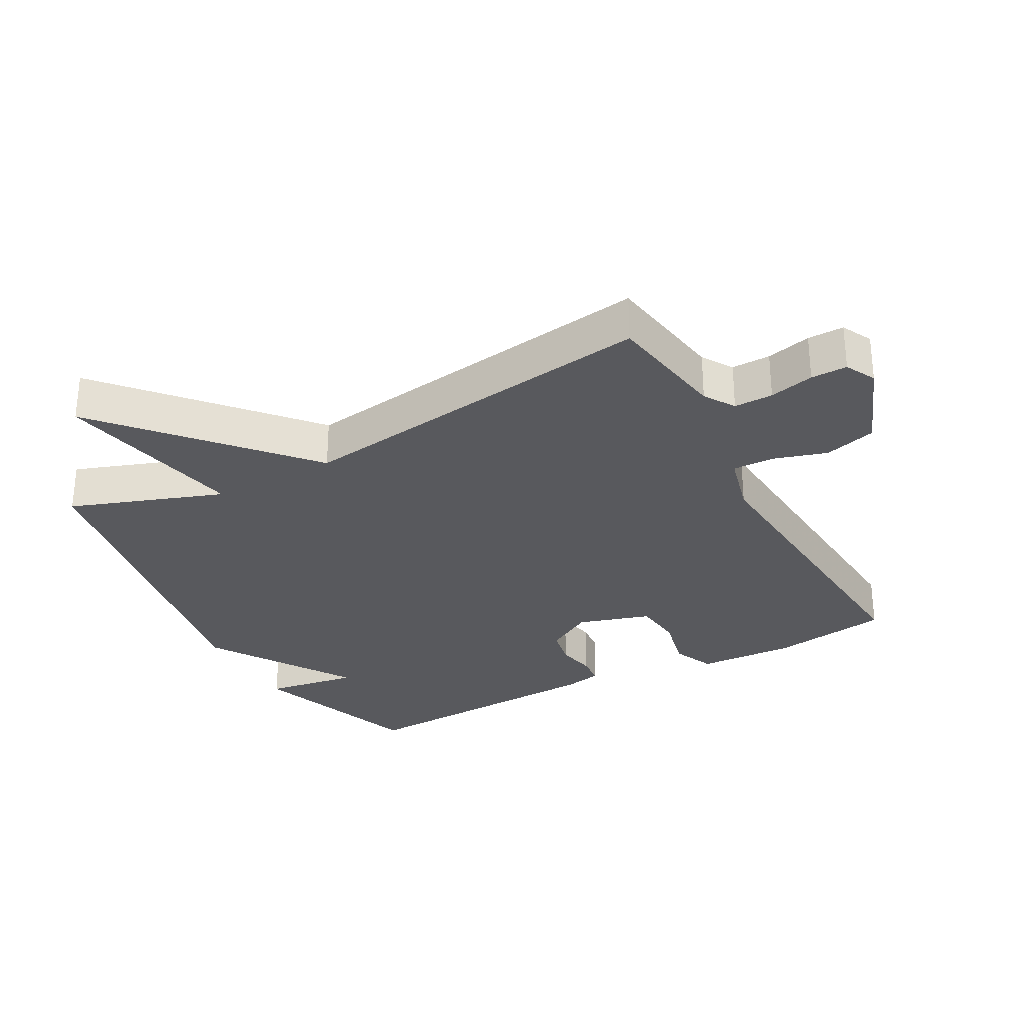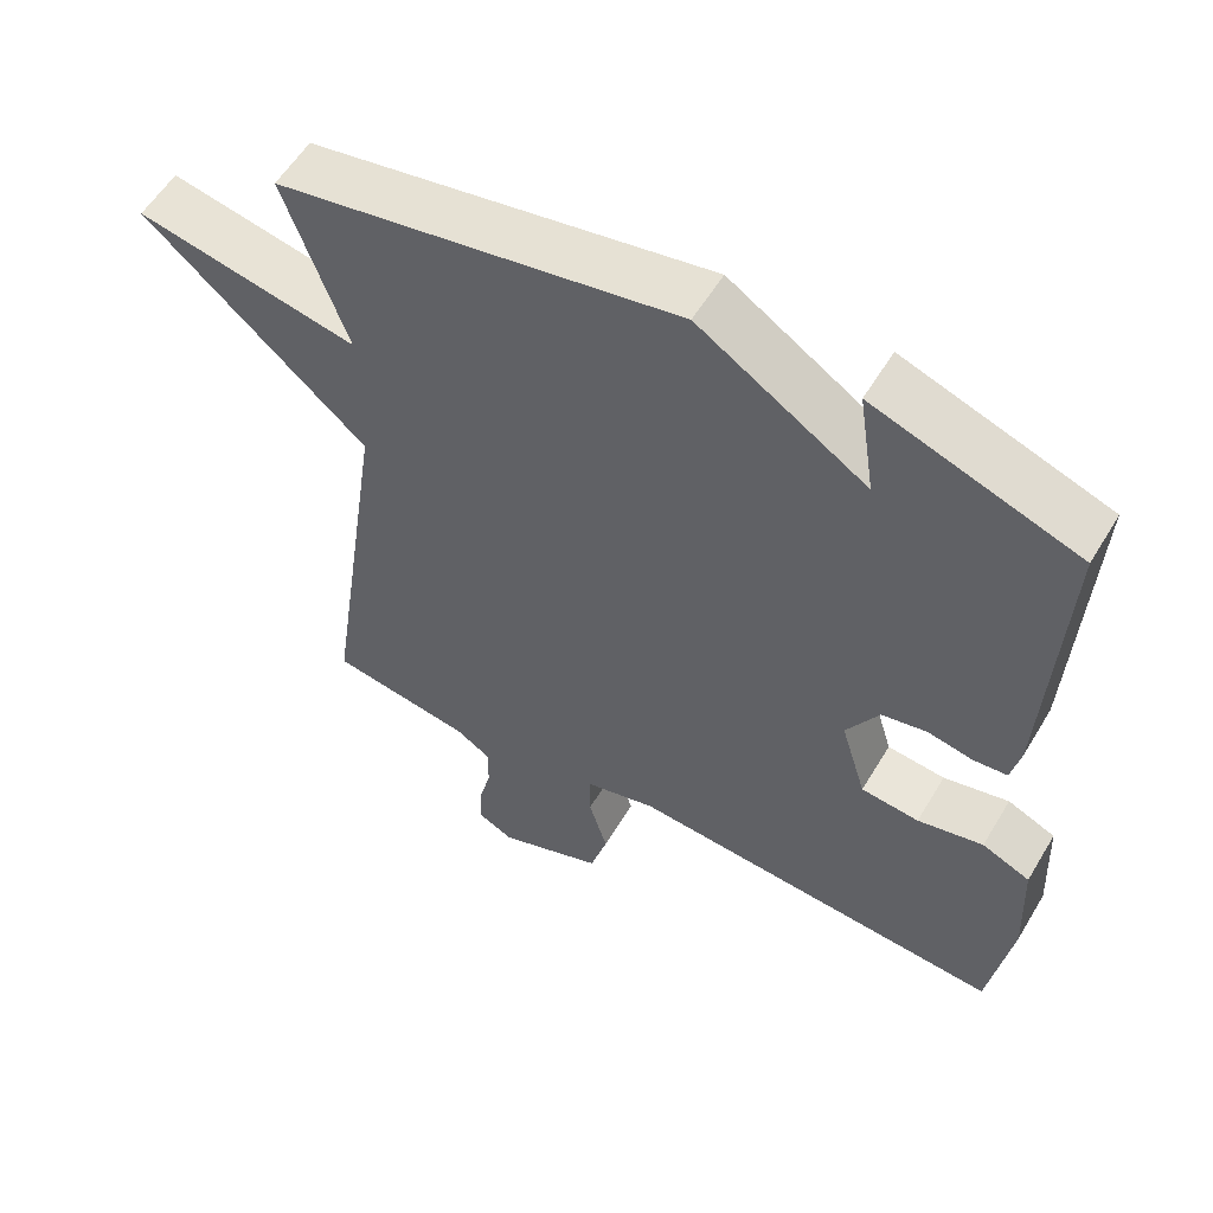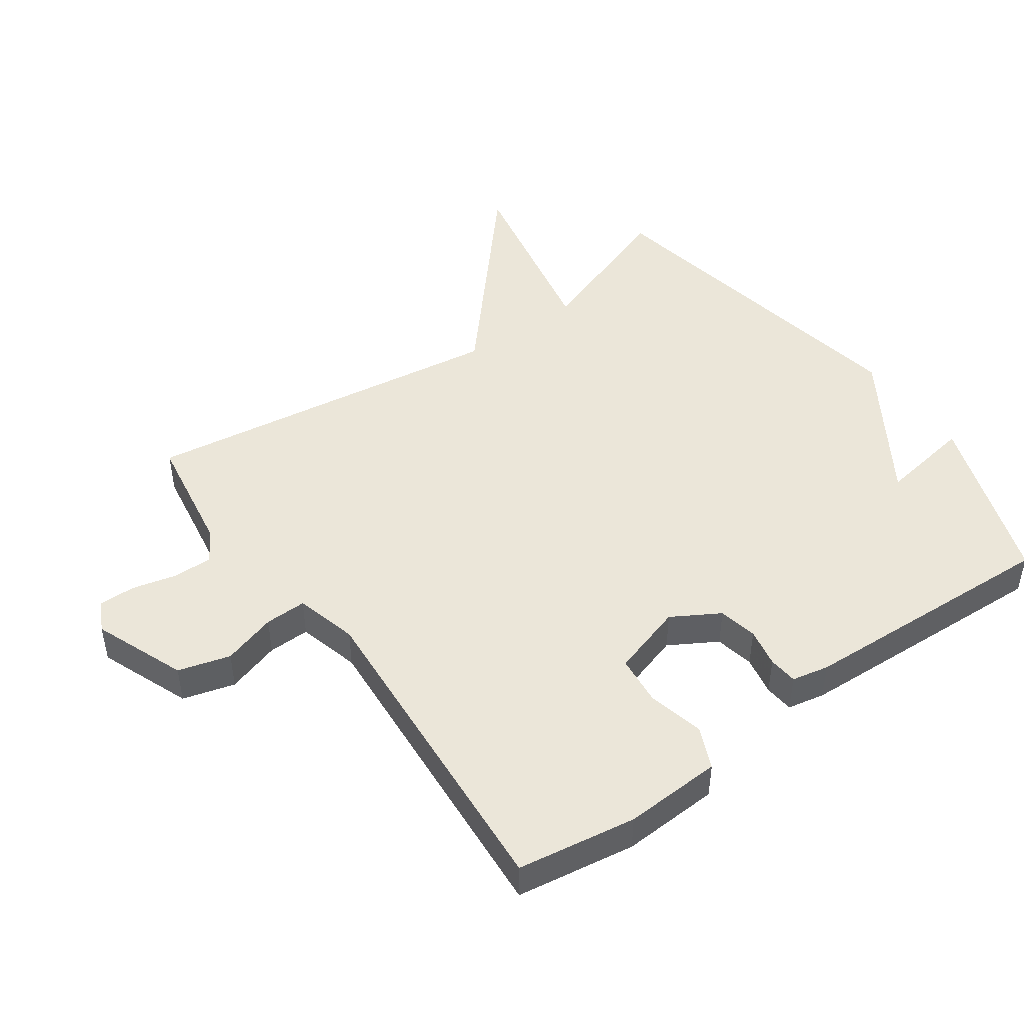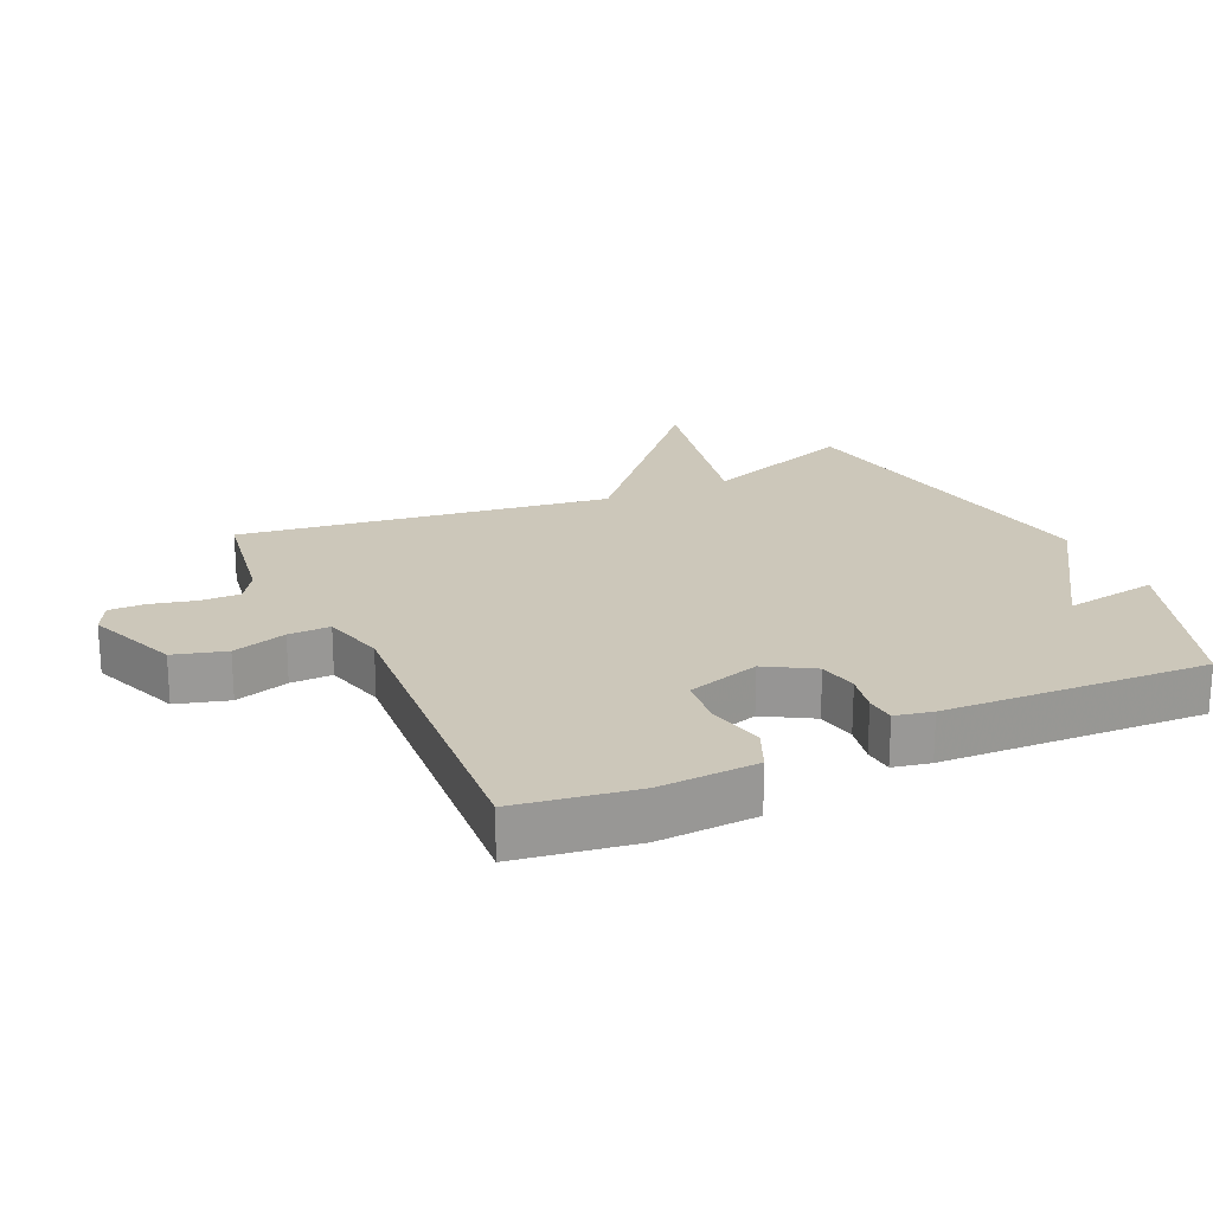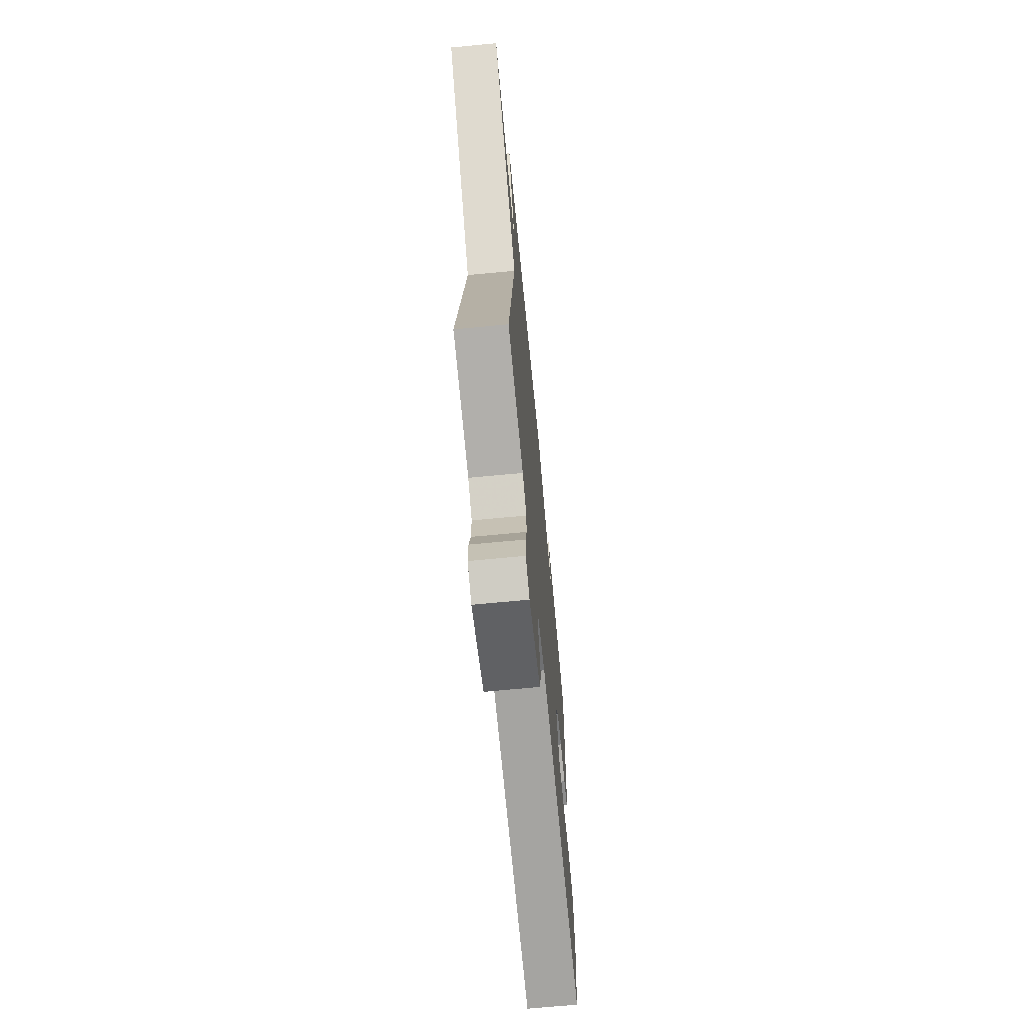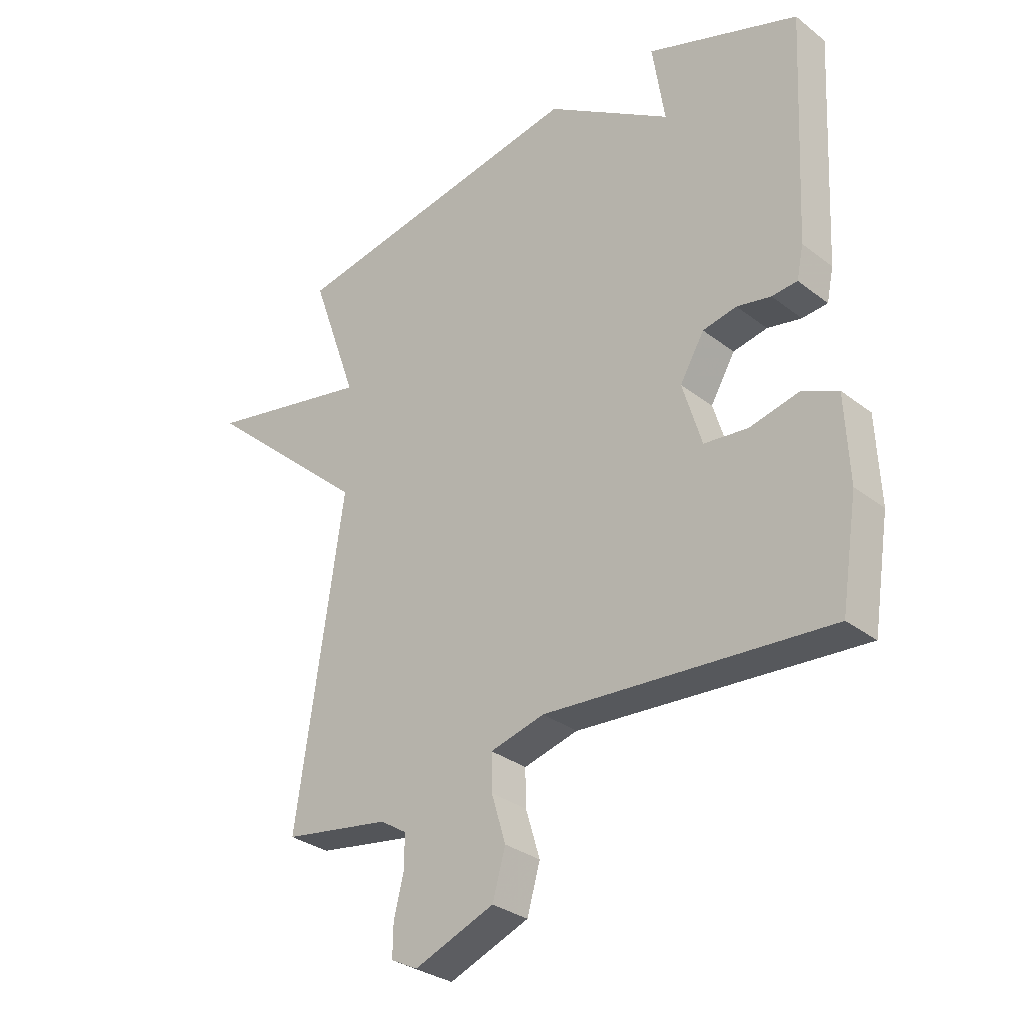
<metadata>
{"format":"obj","ext":"obj","renderer":"f3d","projection":"perspective","resolution":1024,"background":"white","views":[{"elev":-30.0,"azim":118.5,"up":"+Y"},{"elev":56.8,"azim":-149.3,"up":"+Z"},{"elev":47.1,"azim":-125.7,"up":"+Y"},{"elev":21.5,"azim":-114.8,"up":"+Y"},{"elev":-69.2,"azim":95.5,"up":"+Z"},{"elev":-31.0,"azim":-137.7,"up":"+Z"}]}
</metadata>
<code>
v 0.5 0.07 -0.5
v 0.311 0.07 -0.531
v 0.264 0.07 -0.561
v 0.265 0.07 -0.621
v 0.282 0.07 -0.69
v 0.283 0.07 -0.746
v 0.236 0.07 -0.77
v 0.095 0.07 -0.715
v 0.072 0.07 -0.635
v 0.097 0.07 -0.552
v 0.098 0.07 -0.488
v 0.002 0.07 -0.463
v -0.5 0.07 -0.5
v -0.529 0.07 -0.317
v -0.522 0.07 -0.166
v -0.458 0.07 -0.138
v -0.371 0.07 -0.158
v -0.294 0.07 -0.15
v -0.26 0.07 -0.038
v -0.303 0.07 0.035
v -0.363 0.07 0.047
v -0.423 0.07 0.035
v -0.468 0.07 0.039
v -0.48 0.07 0.096
v -0.5 0.07 0.5
v -0.231 0.07 0.595
v -0.253 0.07 0.452
v -0.031 0.07 0.595
v 0.5 0.07 0.5
v 0.417 0.07 0.265
v 0.712 0.07 0.325
v 0.417 0.07 0.065
v 0.5 0 -0.5
v 0.311 0 -0.531
v 0.264 0 -0.561
v 0.265 0 -0.621
v 0.282 0 -0.69
v 0.283 0 -0.746
v 0.236 0 -0.77
v 0.095 0 -0.715
v 0.072 0 -0.635
v 0.097 0 -0.552
v 0.098 0 -0.488
v 0.002 0 -0.463
v -0.5 0 -0.5
v -0.529 0 -0.317
v -0.522 0 -0.166
v -0.458 0 -0.138
v -0.371 0 -0.158
v -0.294 0 -0.15
v -0.26 0 -0.038
v -0.303 0 0.035
v -0.363 0 0.047
v -0.423 0 0.035
v -0.468 0 0.039
v -0.48 0 0.096
v -0.5 0 0.5
v -0.231 0 0.595
v -0.253 0 0.452
v -0.031 0 0.595
v 0.5 0 0.5
v 0.417 0 0.265
v 0.712 0 0.325
v 0.417 0 0.065
f 30 31 32
f 27 28 29 30
f 27 30 32
f 25 26 27
f 24 25 27
f 23 24 27
f 22 23 27
f 21 22 27
f 20 21 27 32
f 32 1 2
f 20 32 2
f 19 20 2
f 15 16 17
f 14 15 17
f 13 14 17
f 12 13 17
f 11 12 17 18
f 8 9 10
f 7 8 10
f 6 7 10
f 5 6 10
f 4 5 10
f 3 4 10 11
f 11 18 19
f 3 11 19
f 2 3 19
f 64 63 62
f 62 61 60 59
f 64 62 59
f 59 58 57
f 59 57 56
f 59 56 55
f 59 55 54
f 59 54 53
f 64 59 53 52
f 34 33 64
f 34 64 52
f 34 52 51
f 49 48 47
f 49 47 46
f 49 46 45
f 49 45 44
f 50 49 44 43
f 42 41 40
f 42 40 39
f 42 39 38
f 42 38 37
f 42 37 36
f 43 42 36 35
f 51 50 43
f 51 43 35
f 51 35 34
f 1 33 34 2
f 2 34 35 3
f 3 35 36 4
f 4 36 37 5
f 5 37 38 6
f 6 38 39 7
f 7 39 40 8
f 8 40 41 9
f 9 41 42 10
f 10 42 43 11
f 11 43 44 12
f 12 44 45 13
f 13 45 46 14
f 14 46 47 15
f 15 47 48 16
f 16 48 49 17
f 17 49 50 18
f 18 50 51 19
f 19 51 52 20
f 20 52 53 21
f 21 53 54 22
f 22 54 55 23
f 23 55 56 24
f 24 56 57 25
f 25 57 58 26
f 26 58 59 27
f 27 59 60 28
f 28 60 61 29
f 29 61 62 30
f 30 62 63 31
f 31 63 64 32
f 32 64 33 1

</code>
